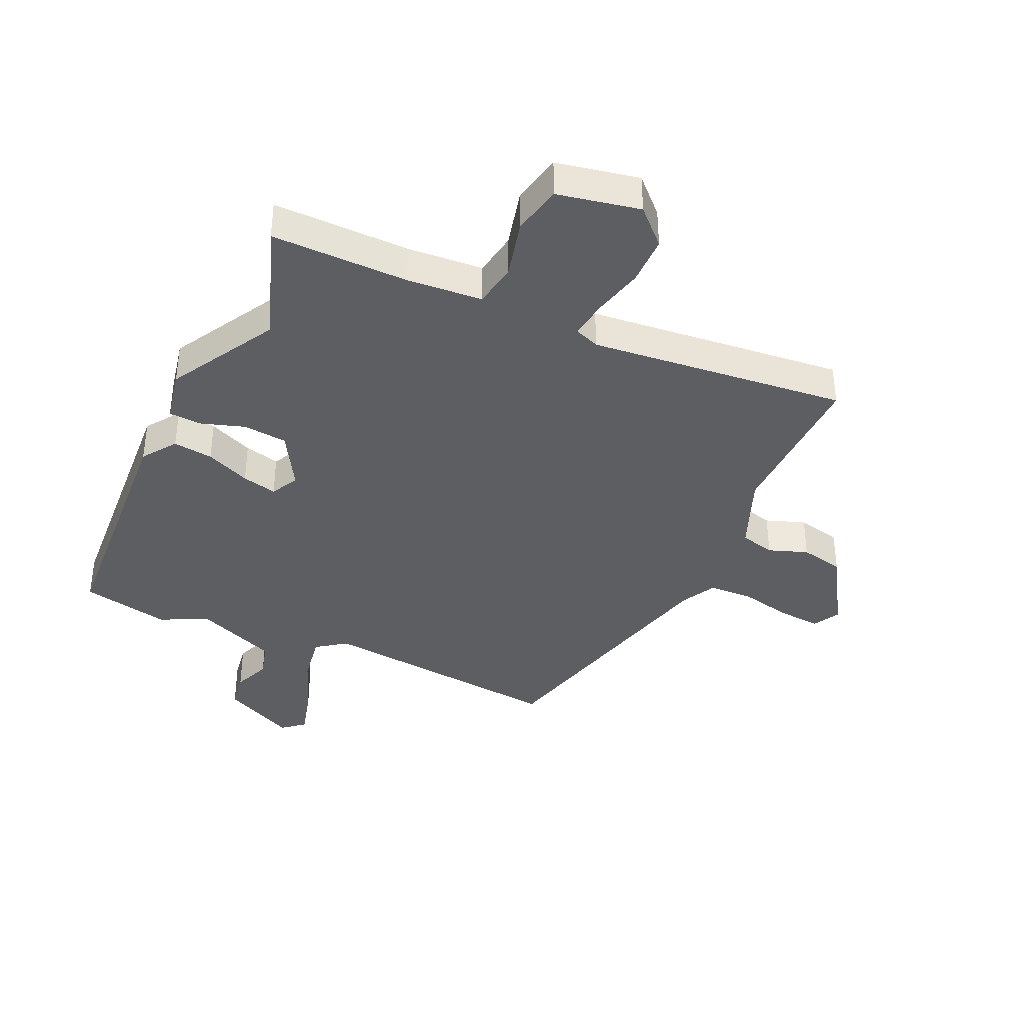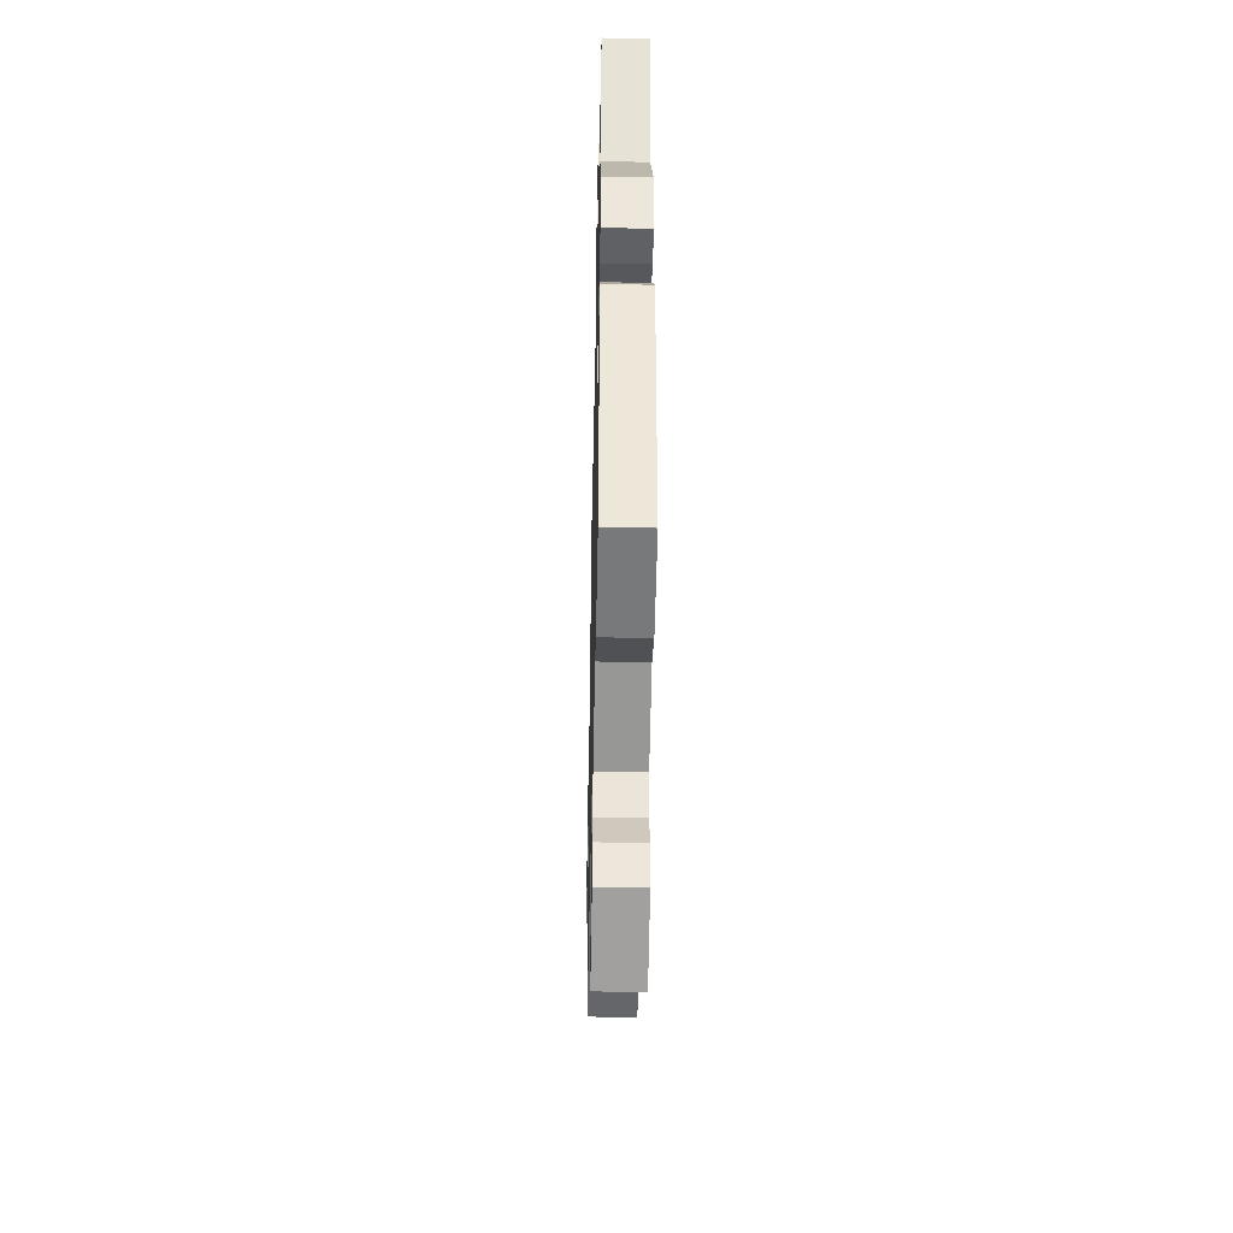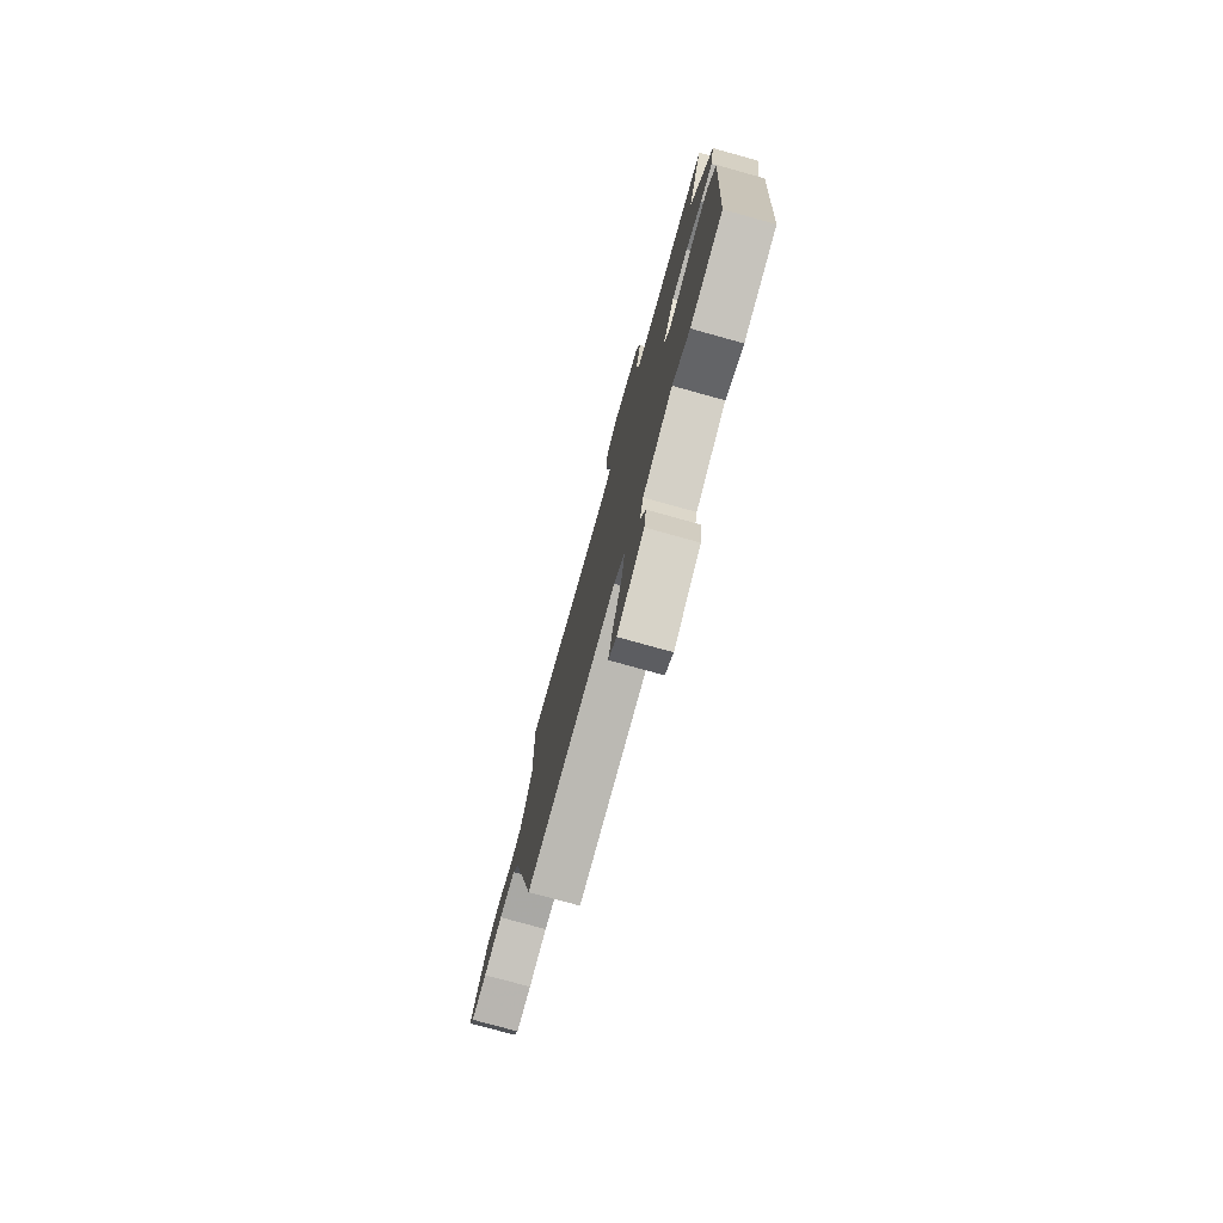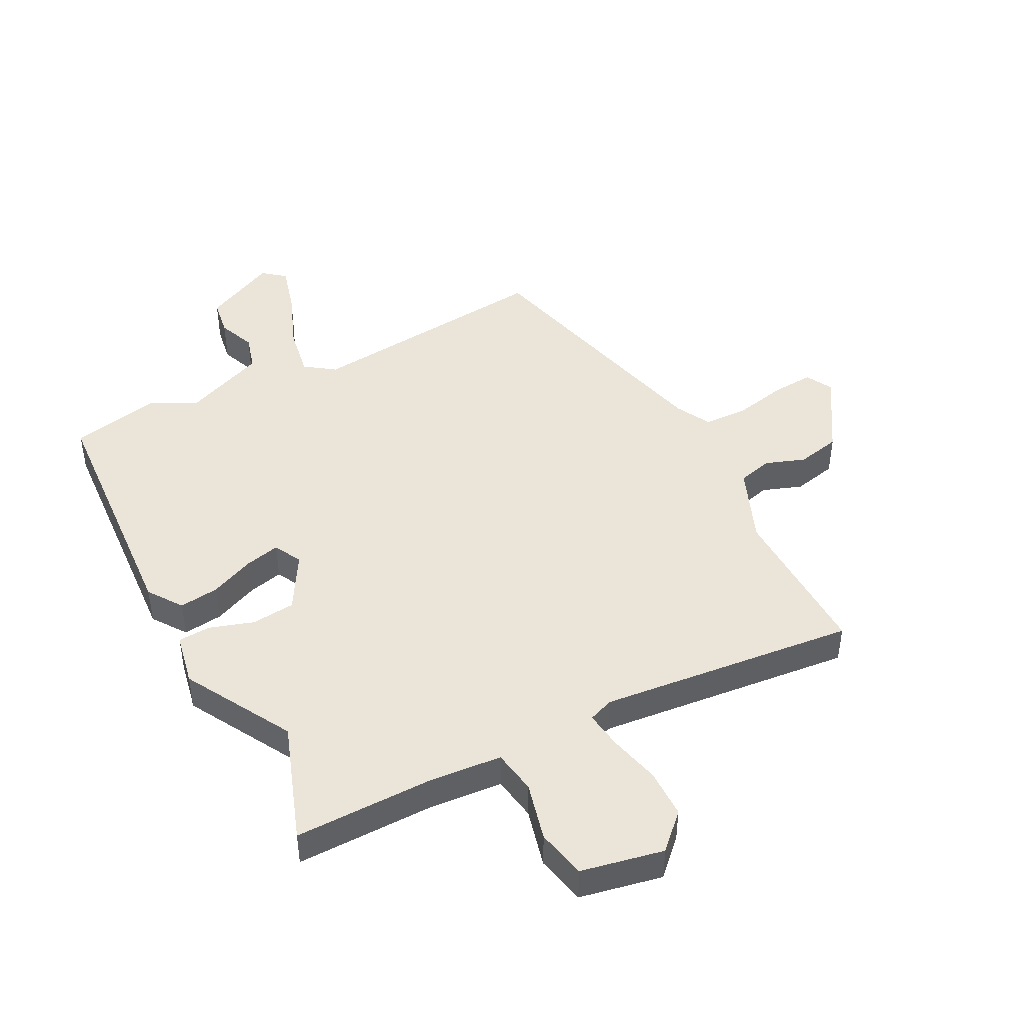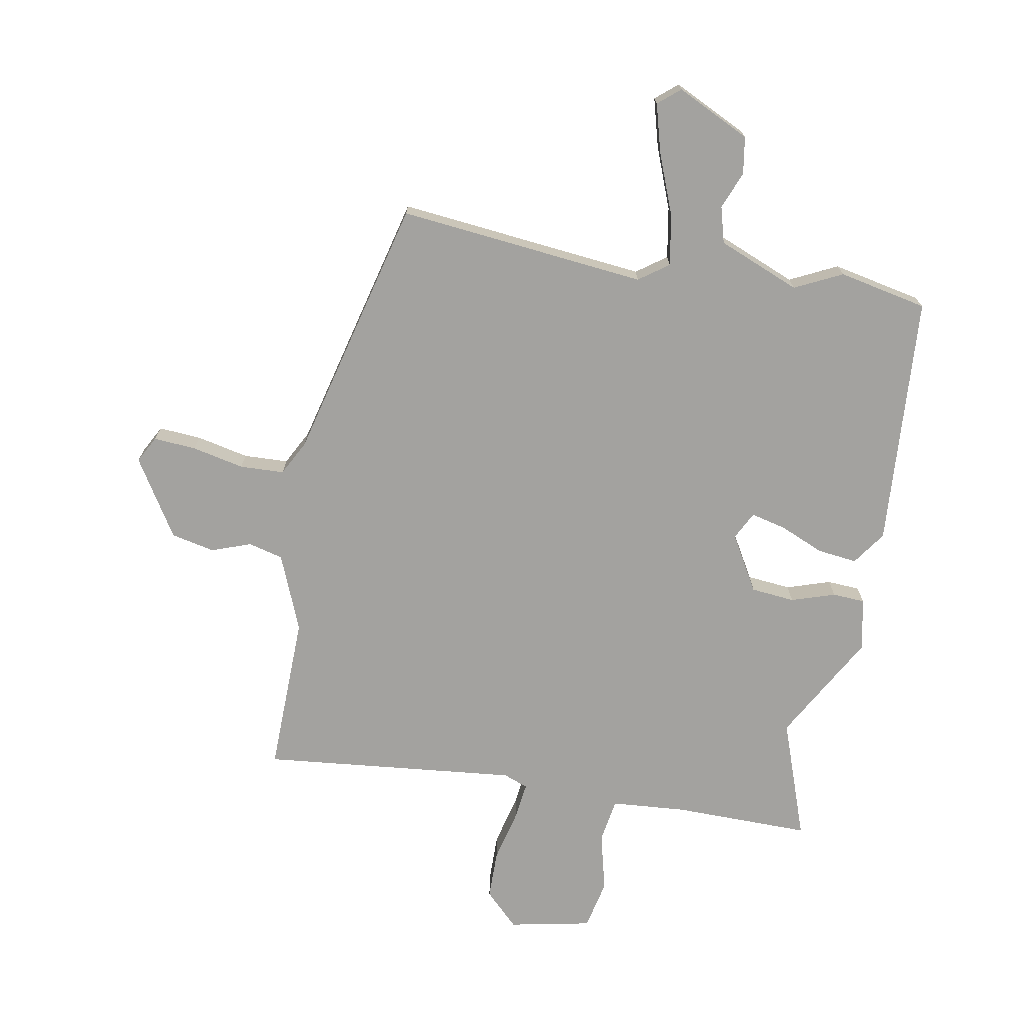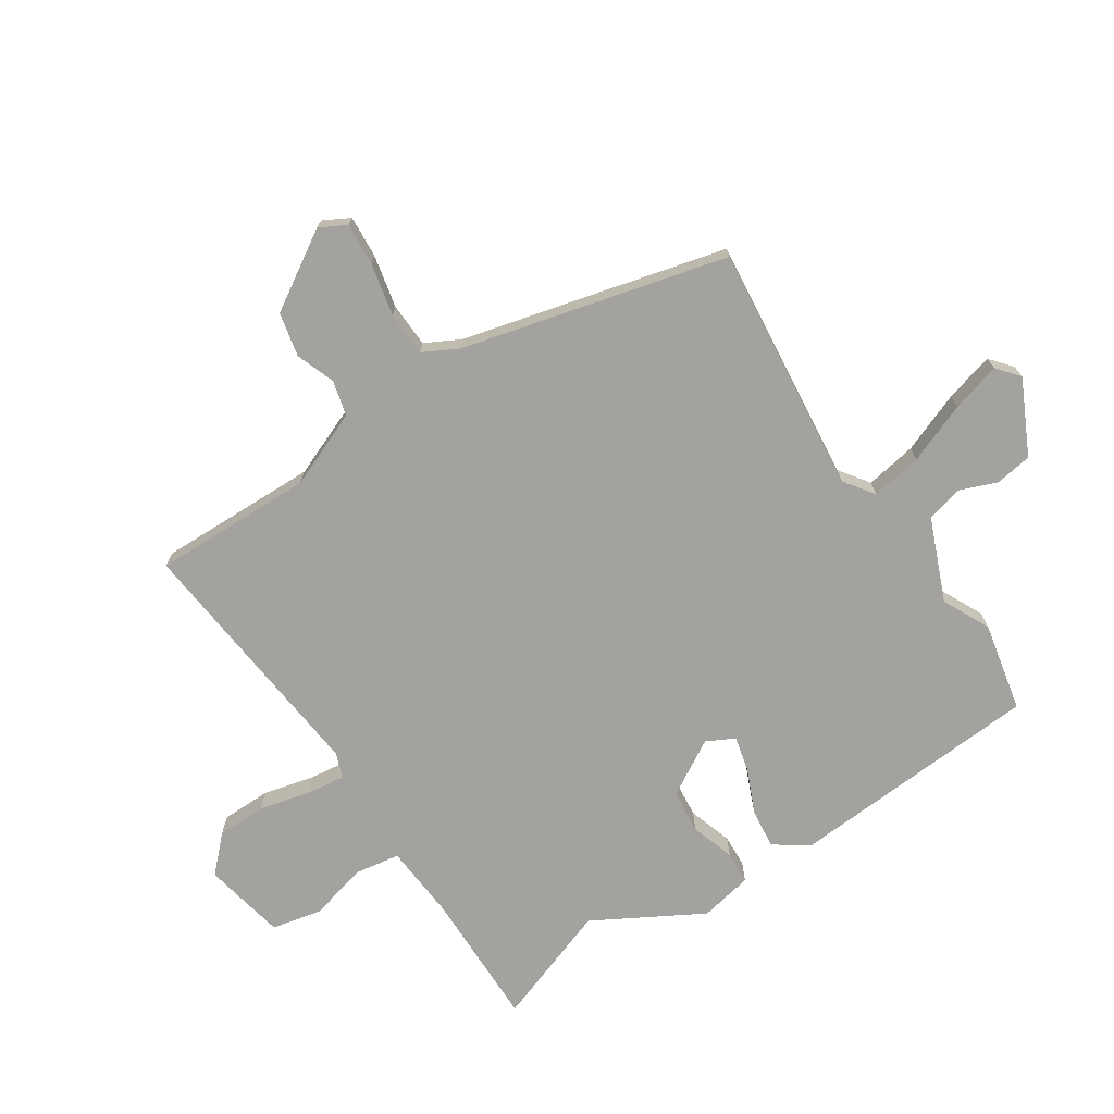
<metadata>
{"format":"obj","ext":"obj","renderer":"f3d","projection":"perspective","resolution":1024,"background":"white","views":[{"elev":-38.2,"azim":-24.7,"up":"+Y"},{"elev":-46.0,"azim":-91.2,"up":"+Z"},{"elev":-77.3,"azim":-105.5,"up":"+Z"},{"elev":45.0,"azim":-27.5,"up":"+Y"},{"elev":-72.4,"azim":169.7,"up":"+Y"},{"elev":-72.5,"azim":123.2,"up":"+Y"}]}
</metadata>
<code>
v -0.351 0.07 -0.531
v -0.501 0.07 -0.5
v -0.53 0.07 -0.072
v -0.49 0.07 -0.015
v -0.423 0.07 -0.023
v -0.348 0.07 -0.055
v -0.289 0.07 -0.069
v -0.265 0.07 -0.022
v -0.32 0.07 0.072
v -0.394 0.07 0.079
v -0.468 0.07 0.055
v -0.523 0.07 0.058
v -0.541 0.07 0.147
v -0.439 0.07 0.329
v -0.511 0.07 0.531
v -0.28 0.07 0.529
v -0.153 0.07 0.539
v -0.141 0.07 0.614
v -0.166 0.07 0.713
v -0.148 0.07 0.797
v -0.009 0.07 0.825
v 0.048 0.07 0.769
v 0.049 0.07 0.686
v 0.028 0.07 0.599
v 0.02 0.07 0.535
v 0.062 0.07 0.519
v 0.495 0.07 0.564
v 0.49 0.07 0.294
v 0.543 0.07 0.165
v 0.602 0.07 0.15
v 0.668 0.07 0.174
v 0.742 0.07 0.158
v 0.823 0.07 0.028
v 0.799 0.07 -0.017
v 0.727 0.07 -0.012
v 0.639 0.07 0.007
v 0.564 0.07 0.004
v 0.533 0.07 -0.055
v 0.422 0.07 -0.5
v 0.002 0.07 -0.457
v -0.048 0.07 -0.493
v -0.033 0.07 -0.579
v 0.007 0.07 -0.681
v 0.03 0.07 -0.764
v -0.007 0.07 -0.795
v -0.131 0.07 -0.735
v -0.141 0.07 -0.672
v -0.116 0.07 -0.609
v -0.133 0.07 -0.548
v -0.271 0.07 -0.492
v -0.351 0 -0.531
v -0.501 0 -0.5
v -0.53 0 -0.072
v -0.49 0 -0.015
v -0.423 0 -0.023
v -0.348 0 -0.055
v -0.289 0 -0.069
v -0.265 0 -0.022
v -0.32 0 0.072
v -0.394 0 0.079
v -0.468 0 0.055
v -0.523 0 0.058
v -0.541 0 0.147
v -0.439 0 0.329
v -0.511 0 0.531
v -0.28 0 0.529
v -0.153 0 0.539
v -0.141 0 0.614
v -0.166 0 0.713
v -0.148 0 0.797
v -0.009 0 0.825
v 0.048 0 0.769
v 0.049 0 0.686
v 0.028 0 0.599
v 0.02 0 0.535
v 0.062 0 0.519
v 0.495 0 0.564
v 0.49 0 0.294
v 0.543 0 0.165
v 0.602 0 0.15
v 0.668 0 0.174
v 0.742 0 0.158
v 0.823 0 0.028
v 0.799 0 -0.017
v 0.727 0 -0.012
v 0.639 0 0.007
v 0.564 0 0.004
v 0.533 0 -0.055
v 0.422 0 -0.5
v 0.002 0 -0.457
v -0.048 0 -0.493
v -0.033 0 -0.579
v 0.007 0 -0.681
v 0.03 0 -0.764
v -0.007 0 -0.795
v -0.131 0 -0.735
v -0.141 0 -0.672
v -0.116 0 -0.609
v -0.133 0 -0.548
v -0.271 0 -0.492
f 45 46 47 48
f 45 48 49
f 42 43 44 45
f 41 42 45 49
f 40 41 49 50
f 38 39 40
f 37 38 40 50
f 33 34 35 36
f 33 36 37
f 30 31 32 33
f 29 30 33 37
f 28 29 37 50
f 26 27 28 50
f 21 22 23 24
f 21 24 25
f 18 19 20 21
f 17 18 21 25
f 16 17 25 26
f 14 15 16 26
f 10 11 12 13
f 9 10 13 14
f 8 9 14 26
f 3 4 5 6
f 3 6 7
f 2 3 7
f 7 8 26 50
f 1 2 7 50
f 98 97 96 95
f 99 98 95
f 95 94 93 92
f 99 95 92 91
f 100 99 91 90
f 90 89 88
f 100 90 88 87
f 86 85 84 83
f 87 86 83
f 83 82 81 80
f 87 83 80 79
f 100 87 79 78
f 100 78 77 76
f 74 73 72 71
f 75 74 71
f 71 70 69 68
f 75 71 68 67
f 76 75 67 66
f 76 66 65 64
f 63 62 61 60
f 64 63 60 59
f 76 64 59 58
f 56 55 54 53
f 57 56 53
f 57 53 52
f 100 76 58 57
f 100 57 52 51
f 1 51 52 2
f 2 52 53 3
f 3 53 54 4
f 4 54 55 5
f 5 55 56 6
f 6 56 57 7
f 7 57 58 8
f 8 58 59 9
f 9 59 60 10
f 10 60 61 11
f 11 61 62 12
f 12 62 63 13
f 13 63 64 14
f 14 64 65 15
f 15 65 66 16
f 16 66 67 17
f 17 67 68 18
f 18 68 69 19
f 19 69 70 20
f 20 70 71 21
f 21 71 72 22
f 22 72 73 23
f 23 73 74 24
f 24 74 75 25
f 25 75 76 26
f 26 76 77 27
f 27 77 78 28
f 28 78 79 29
f 29 79 80 30
f 30 80 81 31
f 31 81 82 32
f 32 82 83 33
f 33 83 84 34
f 34 84 85 35
f 35 85 86 36
f 36 86 87 37
f 37 87 88 38
f 38 88 89 39
f 39 89 90 40
f 40 90 91 41
f 41 91 92 42
f 42 92 93 43
f 43 93 94 44
f 44 94 95 45
f 45 95 96 46
f 46 96 97 47
f 47 97 98 48
f 48 98 99 49
f 49 99 100 50
f 50 100 51 1

</code>
